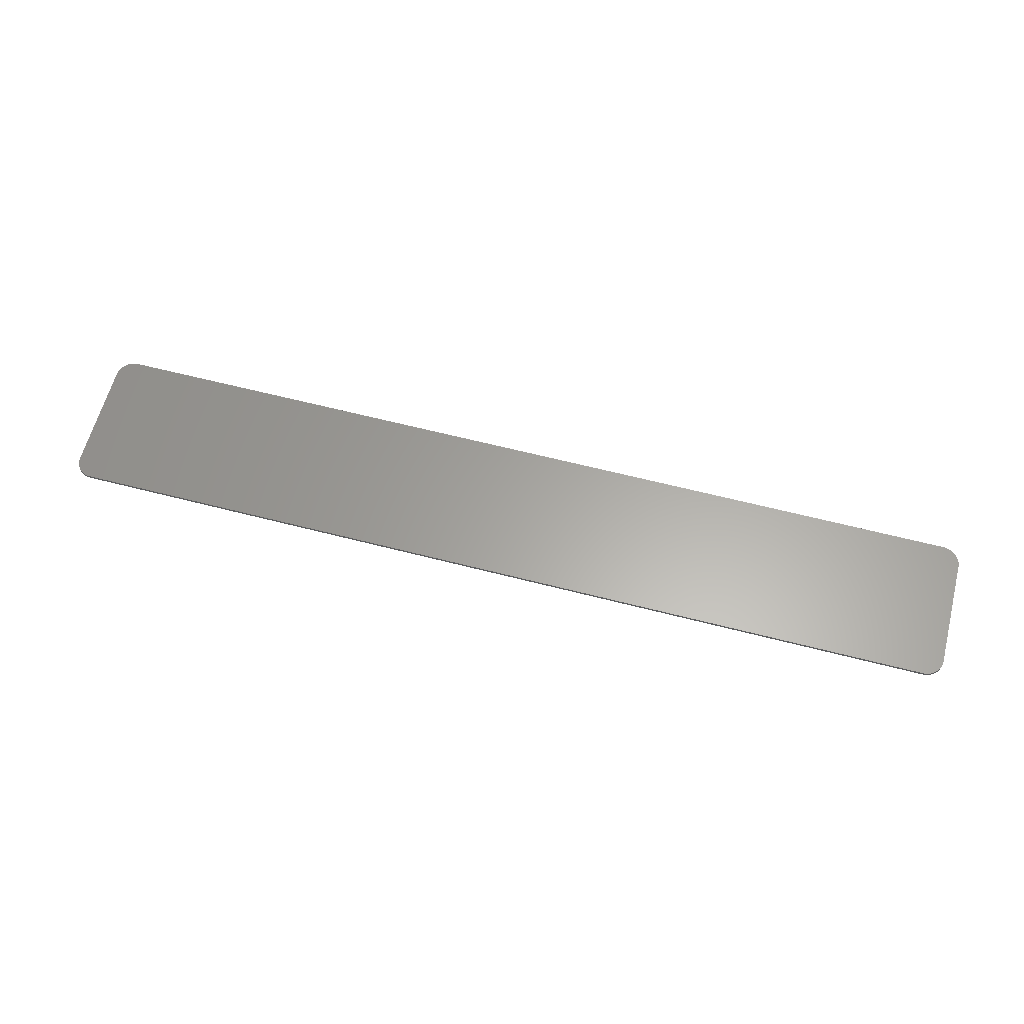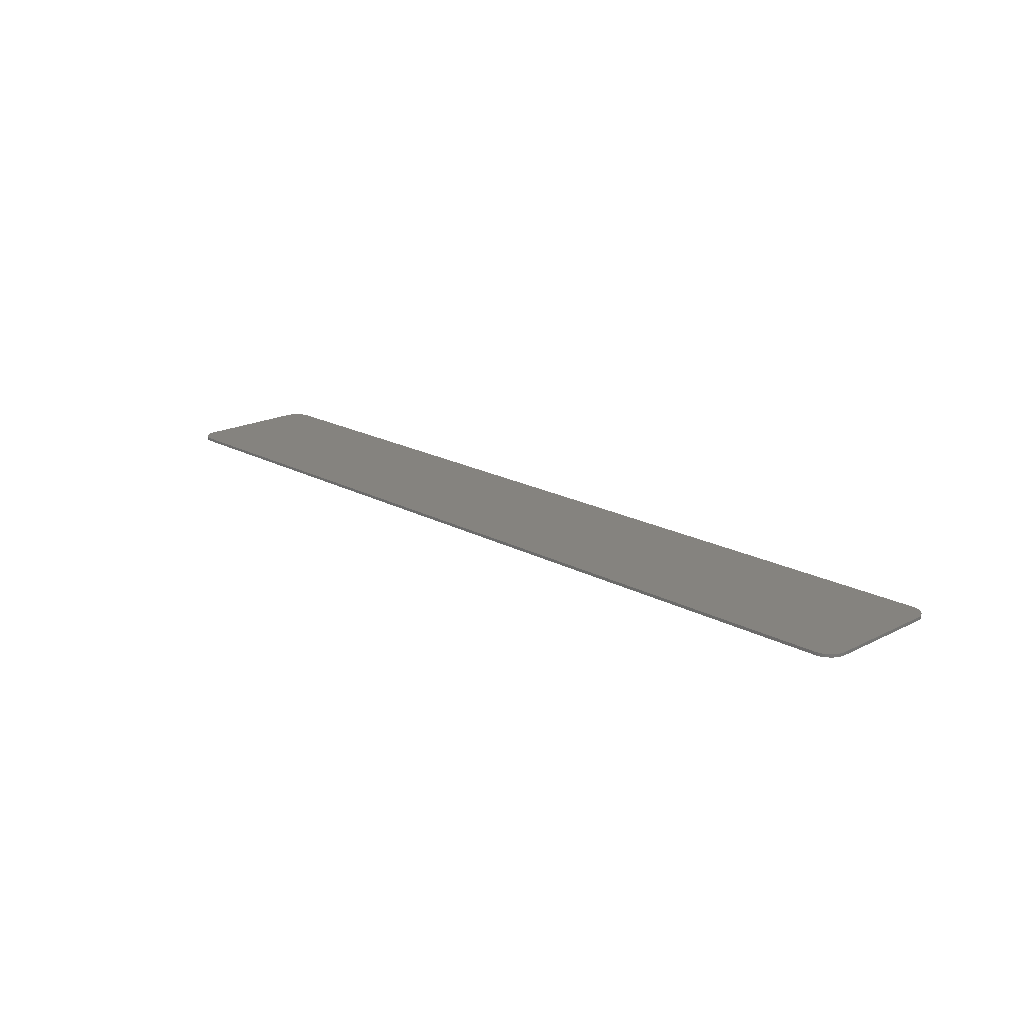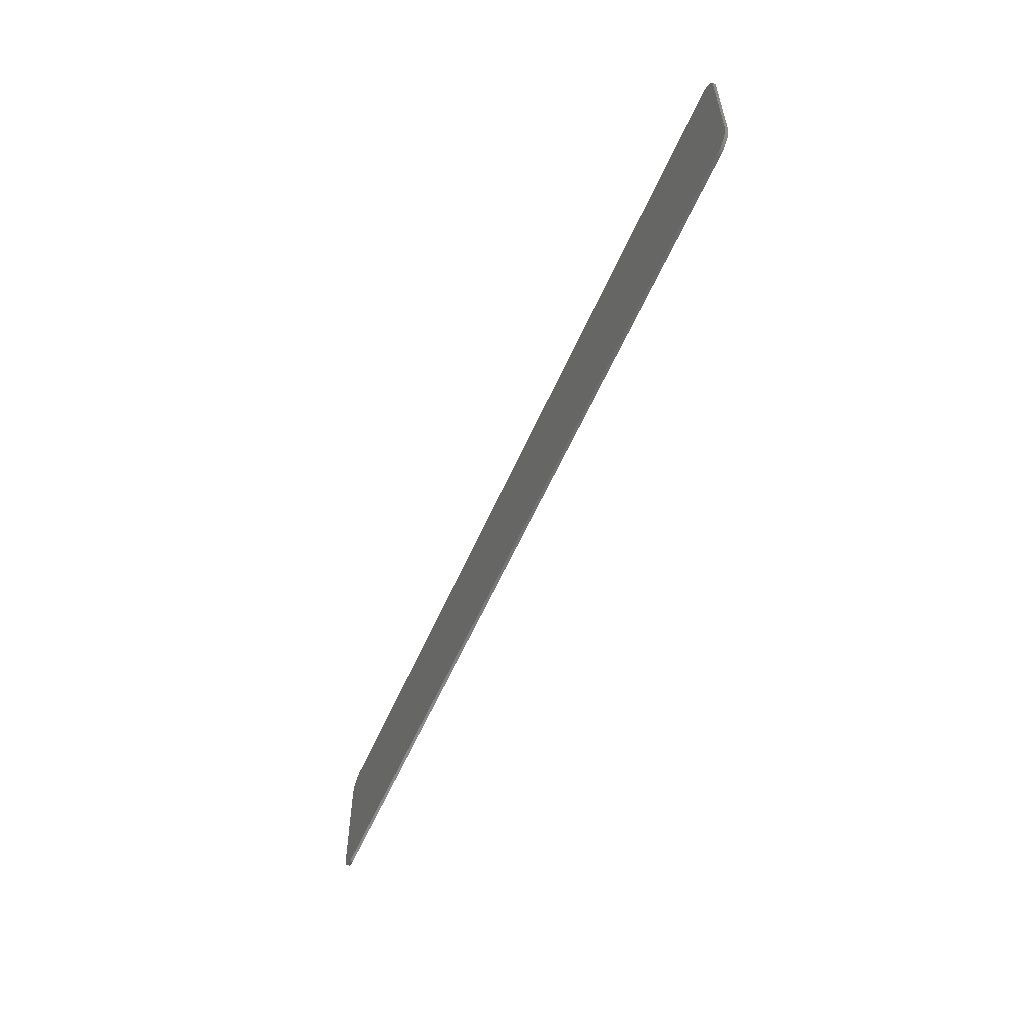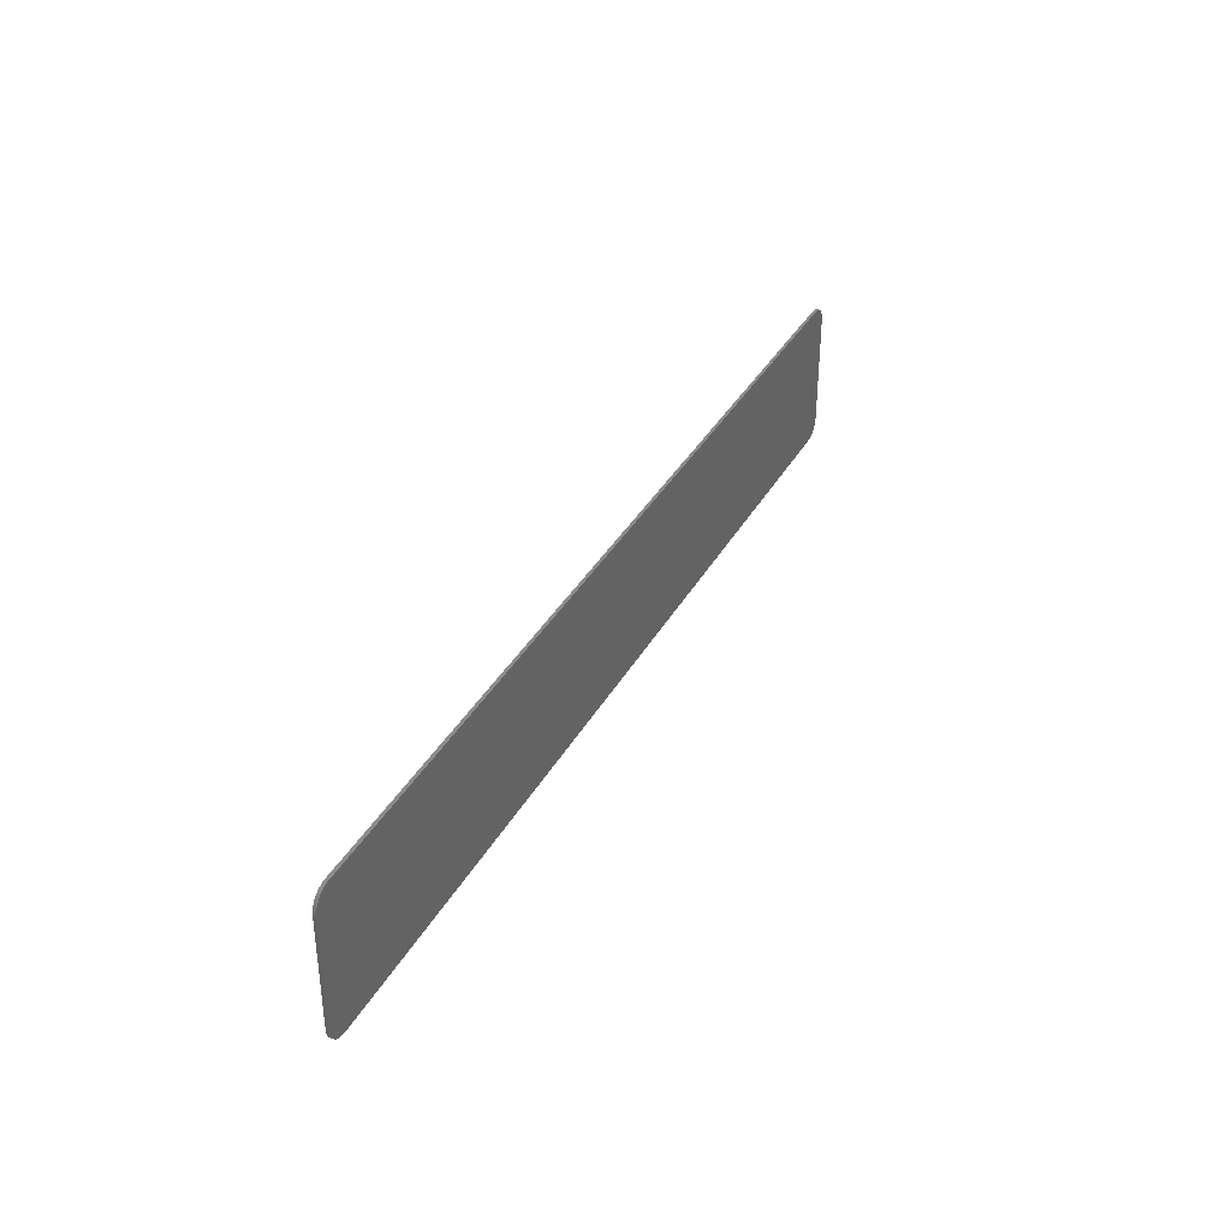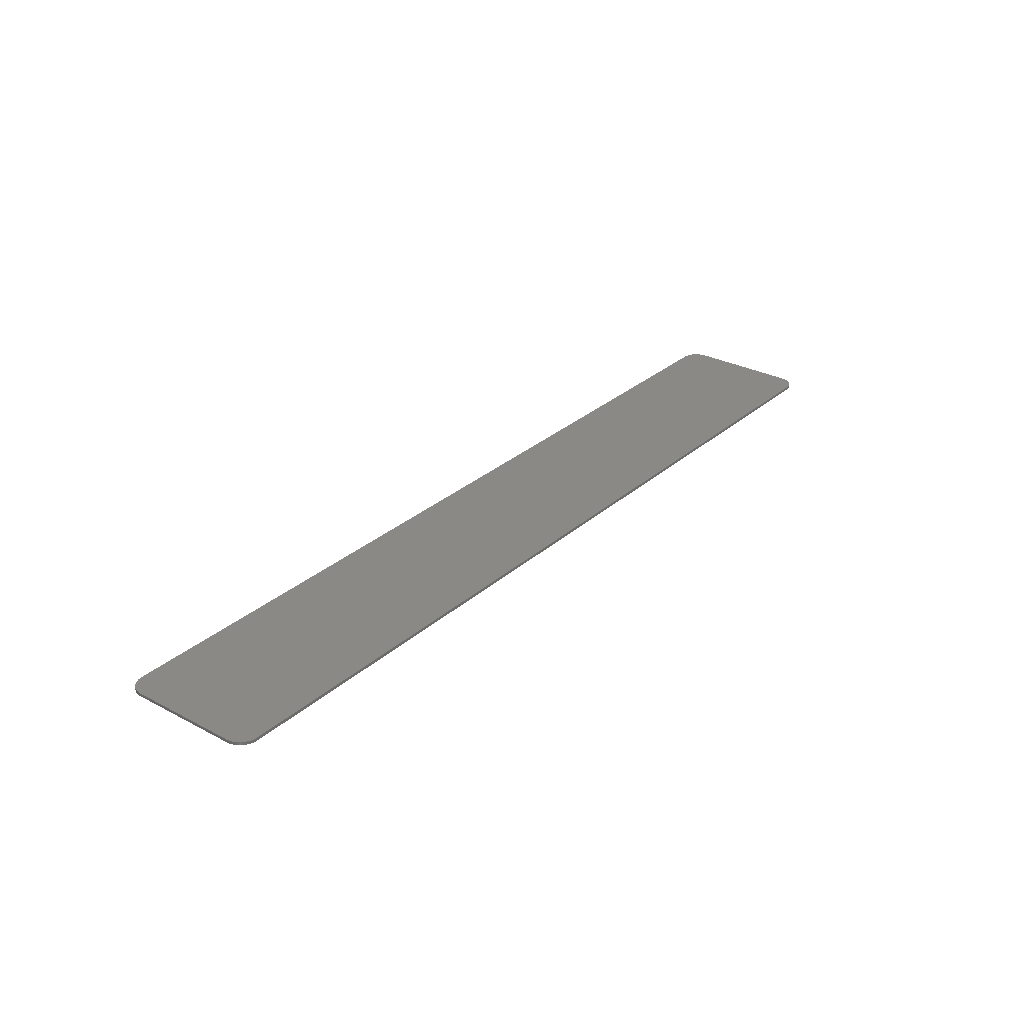
<metadata>
{"format":"stl","ext":"stl","renderer":"f3d","projection":"perspective","resolution":1024,"background":"white","views":[{"elev":62.1,"azim":14.7,"up":"+Y"},{"elev":18.9,"azim":45.9,"up":"+Y"},{"elev":-57.1,"azim":66.7,"up":"+Z"},{"elev":36.0,"azim":-64.3,"up":"+Z"},{"elev":29.3,"azim":-51.9,"up":"+Y"}]}
</metadata>
<code>
# stl→obj: 112 verts, 220 faces
v -14.6 0 2.4
v -15.2 0 1.8
v -15.19 0 1.878
v -14.68 0 2.395
v -15.18 0 1.955
v -14.76 0 2.38
v -15.15 0 2.03
v -14.83 0 2.354
v -15.12 0 2.1
v -14.9 0 2.32
v -15.08 0 2.165
v -14.97 0 2.276
v -15.02 0 2.224
v 14.6 0 2.4
v 15.19 0 1.878
v 15.2 0 1.8
v 14.68 0 2.395
v 15.18 0 1.955
v 14.76 0 2.38
v 15.15 0 2.03
v 14.83 0 2.354
v 15.12 0 2.1
v 14.9 0 2.32
v 15.08 0 2.165
v 14.97 0 2.276
v 15.02 0 2.224
v 14.6 0 -2.4
v -14.6 0 -2.4
v -14.6 -0.1 2.4
v 14.6 -0.1 2.4
v 14.6 -0.1 -2.4
v -14.6 -0.1 -2.4
v -15.19 0 -1.878
v -15.2 0 -1.8
v -14.68 0 -2.395
v -15.18 0 -1.955
v -14.76 0 -2.38
v -15.15 0 -2.03
v -14.83 0 -2.354
v -15.12 0 -2.1
v -14.9 0 -2.32
v -15.08 0 -2.165
v -14.97 0 -2.276
v -15.02 0 -2.224
v 15.2 0 -1.8
v 15.19 0 -1.878
v 14.68 0 -2.395
v 15.18 0 -1.955
v 14.76 0 -2.38
v 15.15 0 -2.03
v 14.83 0 -2.354
v 15.12 0 -2.1
v 14.9 0 -2.32
v 15.08 0 -2.165
v 14.97 0 -2.276
v 15.02 0 -2.224
v -15.19 -0.1 1.878
v -15.2 -0.1 1.8
v -15.18 -0.1 1.955
v -15.15 -0.1 2.03
v -15.12 -0.1 2.1
v -15.08 -0.1 2.165
v -15.02 -0.1 2.224
v -14.97 -0.1 2.276
v -14.9 -0.1 2.32
v -14.83 -0.1 2.354
v -14.76 -0.1 2.38
v -14.68 -0.1 2.395
v 15.19 -0.1 1.878
v 15.2 -0.1 1.8
v 15.18 -0.1 1.955
v 15.15 -0.1 2.03
v 15.12 -0.1 2.1
v 15.08 -0.1 2.165
v 15.02 -0.1 2.224
v 14.97 -0.1 2.276
v 14.9 -0.1 2.32
v 14.83 -0.1 2.354
v 14.76 -0.1 2.38
v 14.68 -0.1 2.395
v -15.19 -0.1 -1.878
v -15.2 -0.1 -1.8
v -15.18 -0.1 -1.955
v -15.15 -0.1 -2.03
v -15.12 -0.1 -2.1
v -15.08 -0.1 -2.165
v -15.02 -0.1 -2.224
v -14.97 -0.1 -2.276
v -14.9 -0.1 -2.32
v -14.83 -0.1 -2.354
v -14.76 -0.1 -2.38
v -14.68 -0.1 -2.395
v 15.19 -0.1 -1.878
v 15.2 -0.1 -1.8
v 15.18 -0.1 -1.955
v 15.15 -0.1 -2.03
v 15.12 -0.1 -2.1
v 15.08 -0.1 -2.165
v 15.02 -0.1 -2.224
v 14.97 -0.1 -2.276
v 14.9 -0.1 -2.32
v 14.83 -0.1 -2.354
v 14.76 -0.1 -2.38
v 14.68 -0.1 -2.395
v -15.2 -0.1 -0.68
v 15.2 -0.1 1.2
v -13.8 -0.1 -0.1115
v -12.36 -0.1 0.3576
v -10.9 -0.1 0.7248
v -9.412 -0.1 0.9884
v -7.91 -0.1 1.147
v -6.4 -0.1 1.2
f 1 2 3
f 3 4 1
f 4 3 5
f 5 6 4
f 6 5 7
f 7 8 6
f 8 7 9
f 9 10 8
f 10 9 11
f 11 12 10
f 12 11 13
f 14 15 16
f 15 14 17
f 17 18 15
f 18 17 19
f 19 20 18
f 20 19 21
f 21 22 20
f 22 21 23
f 23 24 22
f 24 23 25
f 25 26 24
f 1 14 27
f 27 28 1
f 1 29 30
f 30 14 1
f 27 31 32
f 32 28 27
f 28 33 34
f 33 28 35
f 35 36 33
f 36 35 37
f 37 38 36
f 38 37 39
f 39 40 38
f 40 39 41
f 41 42 40
f 42 41 43
f 43 44 42
f 27 45 46
f 46 47 27
f 47 46 48
f 48 49 47
f 49 48 50
f 50 51 49
f 51 50 52
f 52 53 51
f 53 52 54
f 54 55 53
f 55 54 56
f 57 2 58
f 2 57 3
f 59 3 57
f 3 59 5
f 60 5 59
f 5 60 7
f 61 7 60
f 7 61 9
f 62 9 61
f 9 62 11
f 63 11 62
f 11 63 13
f 64 13 63
f 13 64 12
f 65 12 64
f 12 65 10
f 66 10 65
f 10 66 8
f 67 8 66
f 8 67 6
f 68 6 67
f 6 68 4
f 29 4 68
f 4 29 1
f 69 70 16
f 16 15 69
f 71 69 15
f 15 18 71
f 72 71 18
f 18 20 72
f 73 72 20
f 20 22 73
f 74 73 22
f 22 24 74
f 75 74 24
f 24 26 75
f 76 75 26
f 26 25 76
f 77 76 25
f 25 23 77
f 78 77 23
f 23 21 78
f 79 78 21
f 21 19 79
f 80 79 19
f 19 17 80
f 30 80 17
f 17 14 30
f 81 82 34
f 34 33 81
f 83 81 33
f 33 36 83
f 84 83 36
f 36 38 84
f 85 84 38
f 38 40 85
f 86 85 40
f 40 42 86
f 87 86 42
f 42 44 87
f 88 87 44
f 44 43 88
f 89 88 43
f 43 41 89
f 90 89 41
f 41 39 90
f 91 90 39
f 39 37 91
f 92 91 37
f 37 35 92
f 32 92 35
f 35 28 32
f 93 45 94
f 45 93 46
f 95 46 93
f 46 95 48
f 96 48 95
f 48 96 50
f 97 50 96
f 50 97 52
f 98 52 97
f 52 98 54
f 99 54 98
f 54 99 56
f 100 56 99
f 56 100 55
f 101 55 100
f 55 101 53
f 102 53 101
f 53 102 51
f 103 51 102
f 51 103 49
f 104 49 103
f 49 104 47
f 31 47 104
f 47 31 27
f 29 57 58
f 57 29 68
f 68 59 57
f 59 68 67
f 67 60 59
f 60 67 66
f 66 61 60
f 61 66 65
f 65 62 61
f 62 65 64
f 64 63 62
f 30 70 69
f 69 80 30
f 80 69 71
f 71 79 80
f 79 71 72
f 72 78 79
f 78 72 73
f 73 77 78
f 77 73 74
f 74 76 77
f 76 74 75
f 32 82 81
f 81 92 32
f 92 81 83
f 83 91 92
f 91 83 84
f 84 90 91
f 90 84 85
f 85 89 90
f 89 85 86
f 86 88 89
f 88 86 87
f 31 93 94
f 93 31 104
f 104 95 93
f 95 104 103
f 103 96 95
f 96 103 102
f 102 97 96
f 97 102 101
f 101 98 97
f 98 101 100
f 100 99 98
f 1 28 34
f 34 2 1
f 14 16 45
f 45 27 14
f 2 105 58
f 2 34 82
f 82 105 2
f 16 70 106
f 16 106 94
f 94 45 16
f 29 58 105
f 105 107 29
f 29 107 108
f 29 108 109
f 29 109 110
f 29 110 111
f 29 111 112
f 29 112 106
f 29 106 70
f 70 30 29
f 31 105 82
f 82 32 31
f 31 108 107
f 107 105 31
f 31 110 109
f 109 108 31
f 31 112 111
f 111 110 31
f 31 94 106
f 106 112 31

</code>
